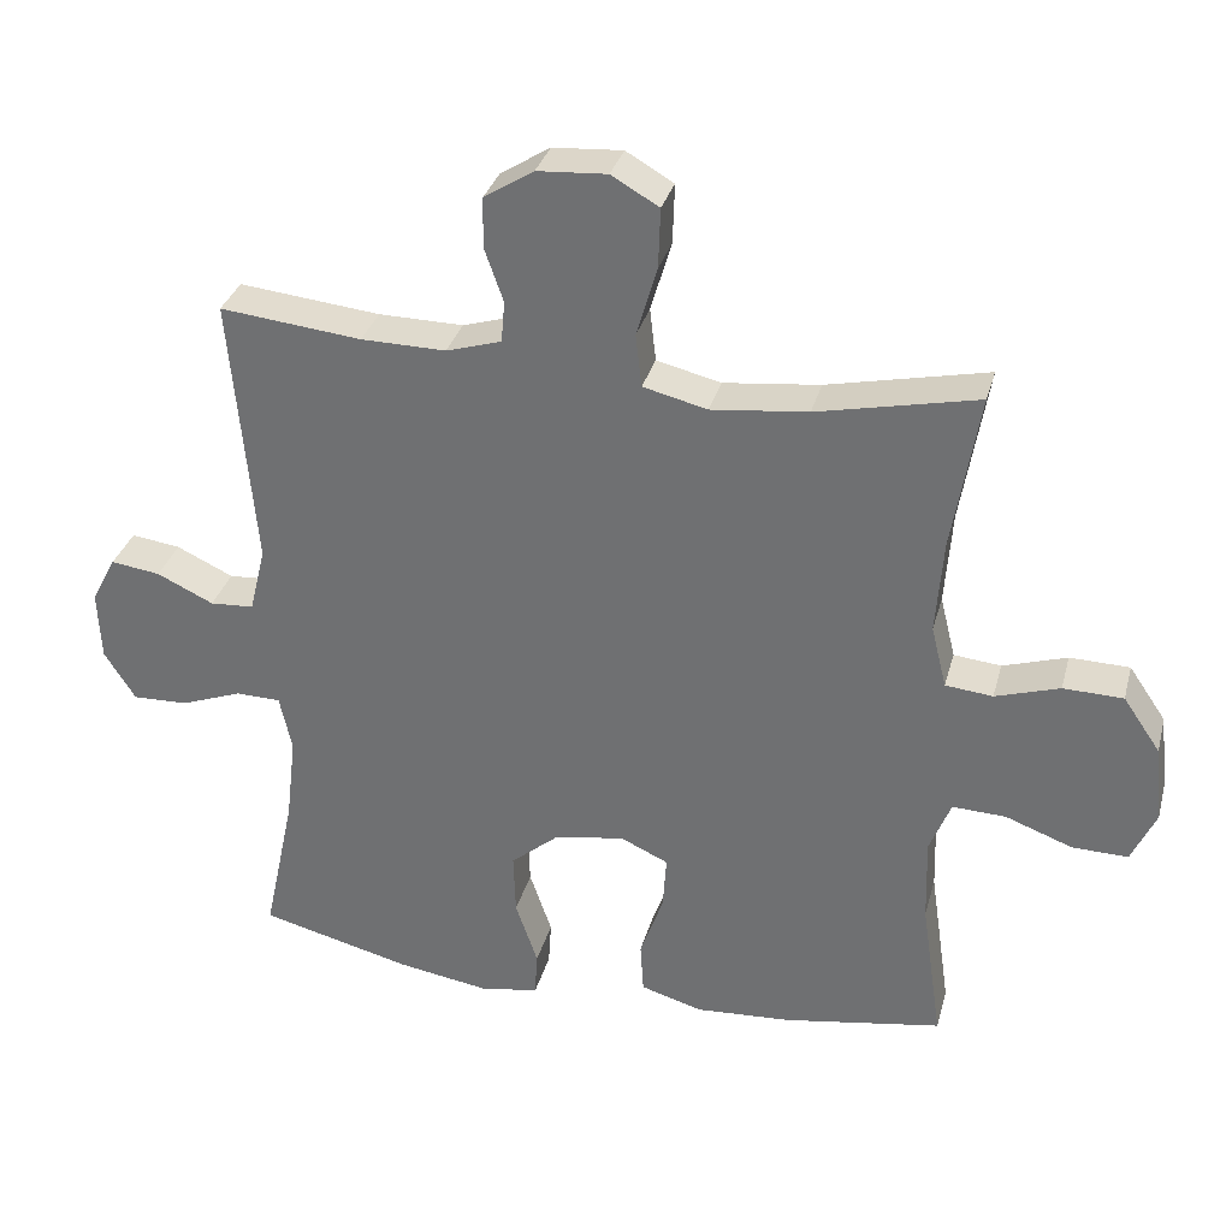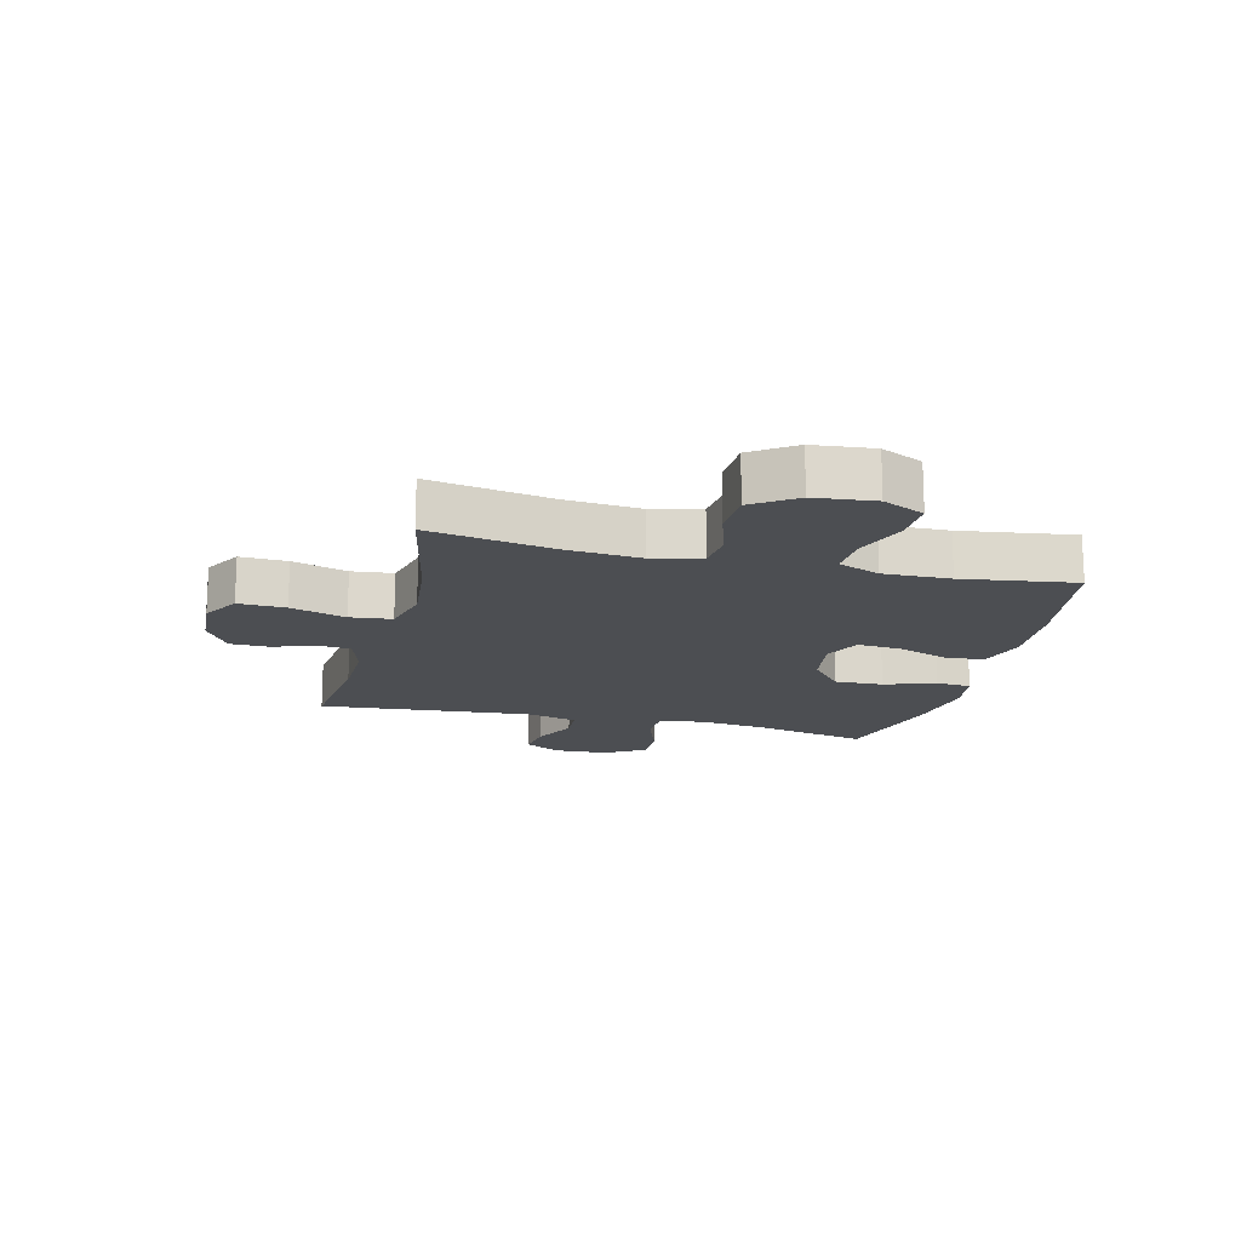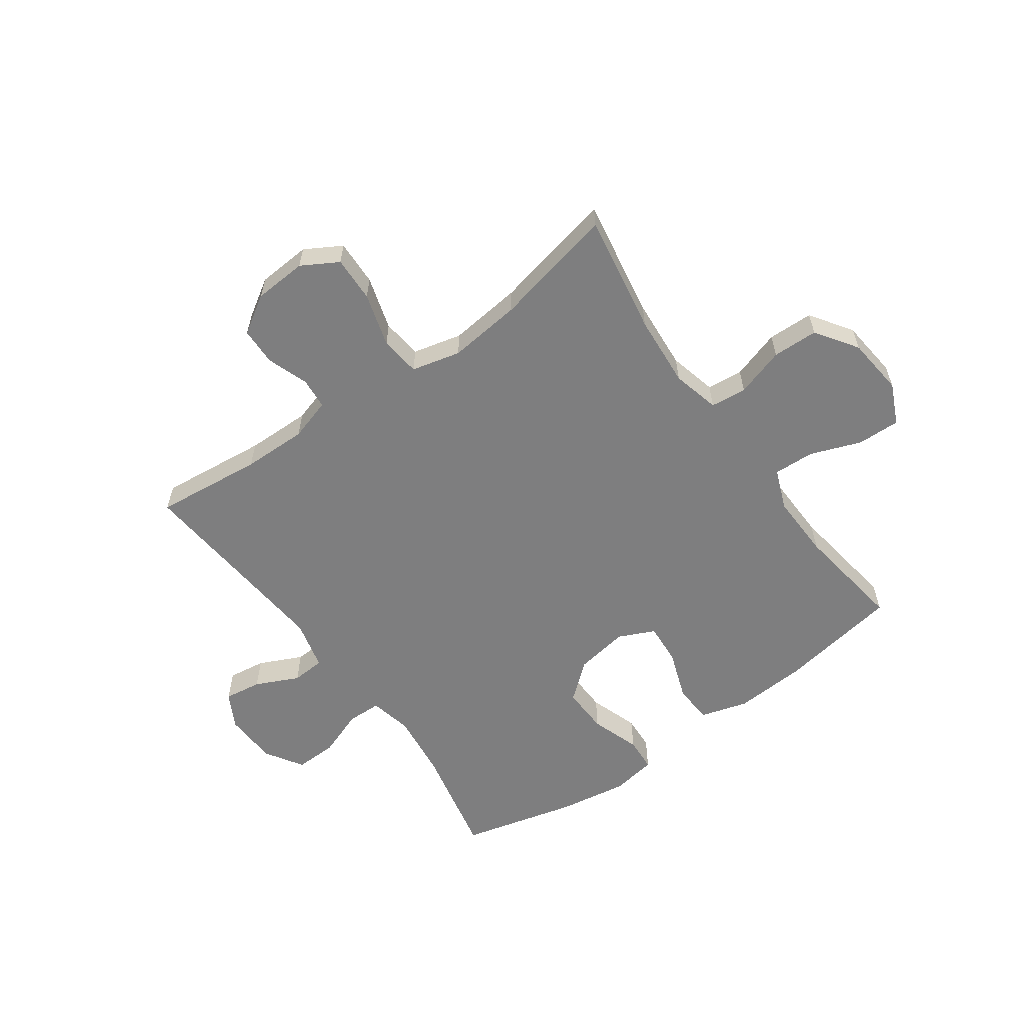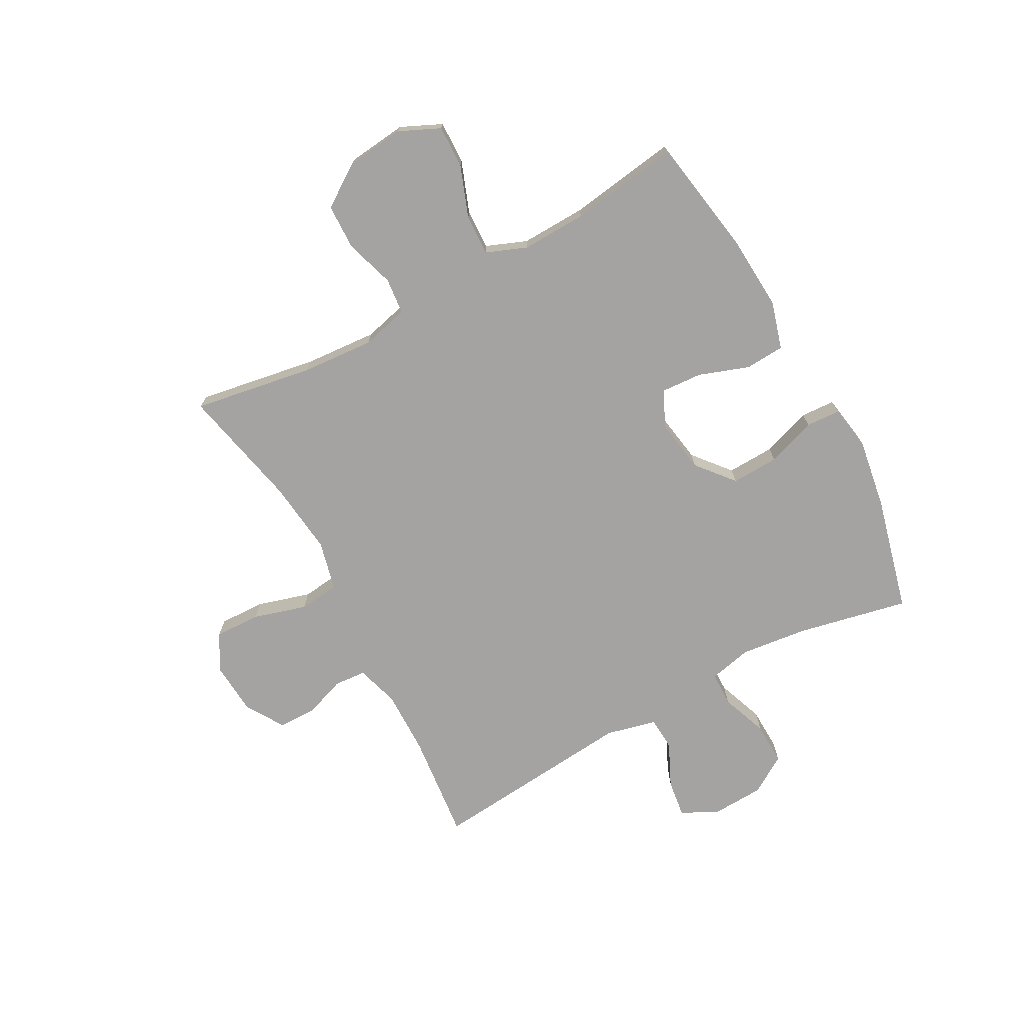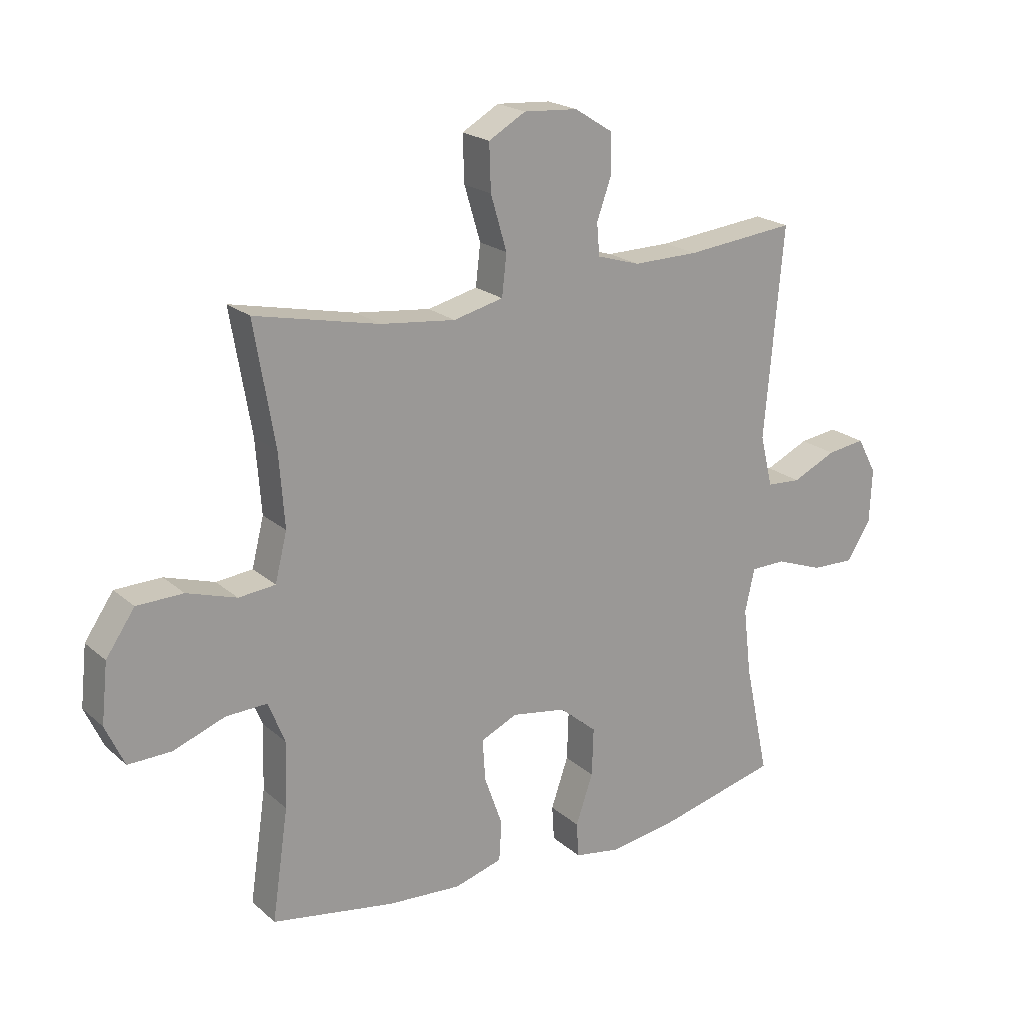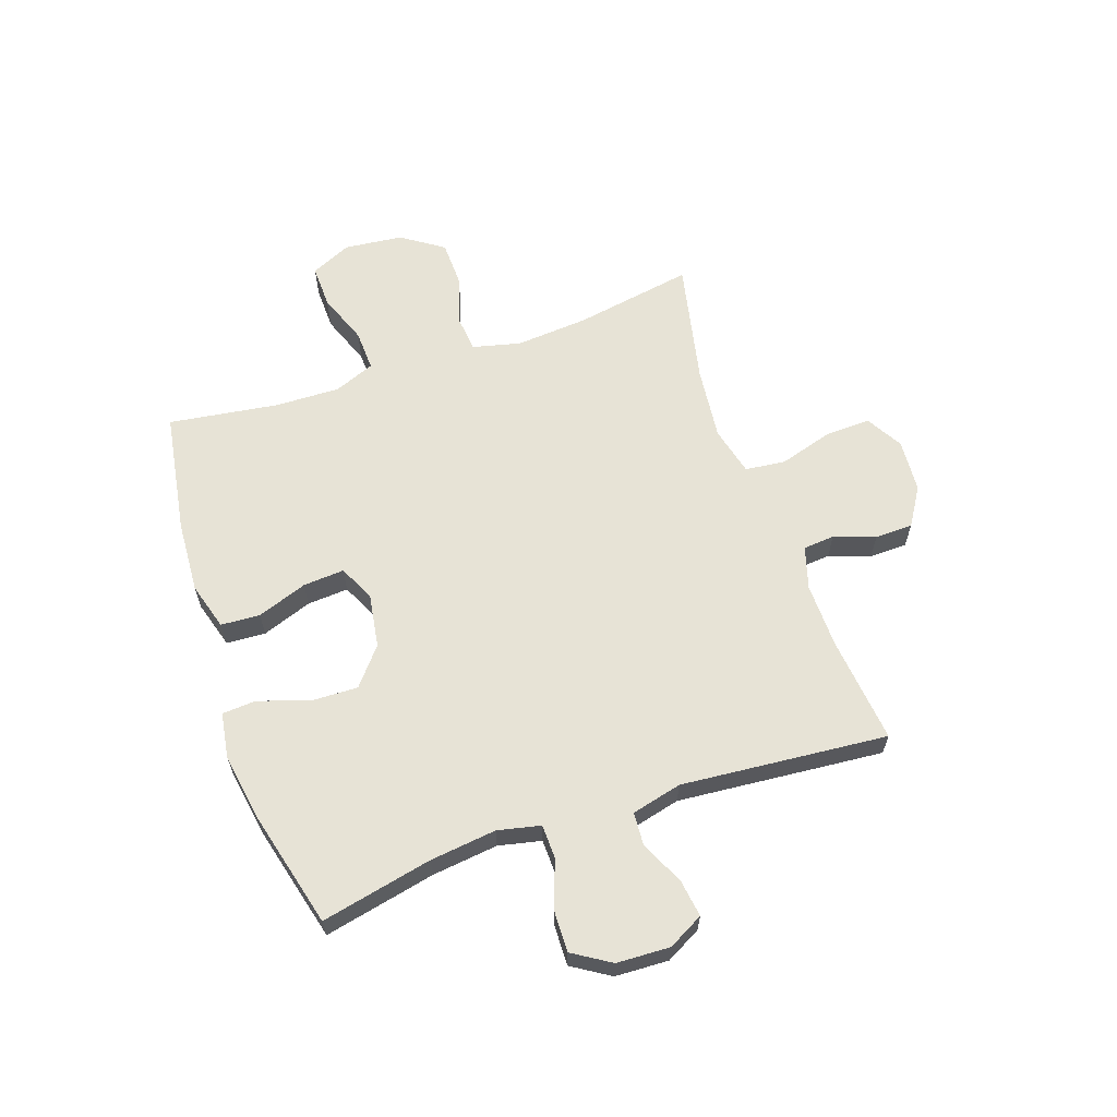
<metadata>
{"format":"obj","ext":"obj","renderer":"f3d","projection":"perspective","resolution":1024,"background":"white","views":[{"elev":32.4,"azim":14.5,"up":"+Z"},{"elev":-16.6,"azim":75.8,"up":"+Y"},{"elev":-59.4,"azim":35.6,"up":"+Y"},{"elev":-73.1,"azim":118.7,"up":"+Y"},{"elev":20.5,"azim":146.5,"up":"+Z"},{"elev":62.7,"azim":-109.0,"up":"+Y"}]}
</metadata>
<code>
o path4250
v -0.4743 0.0375 0.1166
v -0.4962 0.0375 0.02719
v -0.5557 0.0375 0.02351
v -0.6326 0.0375 0.05973
v -0.6995 0.0375 0.06916
v -0.7332 0.0375 0.006403
v -0.729 0.0375 -0.08887
v -0.6868 0.0375 -0.1558
v -0.6115 0.0375 -0.1536
v -0.5284 0.0375 -0.1229
v -0.4676 0.0375 -0.1245
v -0.4508 0.0375 -0.2005
v -0.4647 0.0375 -0.3187
v -0.5071 0.0375 -0.5173
v -0.301 0.0375 -0.5697
v -0.1779 0.0375 -0.5896
v -0.09774 0.0375 -0.5766
v -0.09394 0.0375 -0.5156
v -0.1241 0.0375 -0.4277
v -0.1269 0.0375 -0.3433
v -0.06113 0.0375 -0.2887
v 0.03377 0.0375 -0.2735
v 0.09827 0.0375 -0.3033
v 0.09331 0.0375 -0.377
v 0.06151 0.0375 -0.4662
v 0.06596 0.0375 -0.5359
v 0.1502 0.0375 -0.5606
v 0.2792 0.0375 -0.5527
v 0.4948 0.0375 -0.5173
v 0.4664 0.0375 -0.3221
v 0.463 0.0375 -0.2067
v 0.4917 0.0375 -0.1346
v 0.5639 0.0375 -0.1376
v 0.6549 0.0375 -0.1716
v 0.7307 0.0375 -0.1737
v 0.7638 0.0375 -0.1017
v 0.7528 0.0375 0.002613
v 0.7022 0.0375 0.07667
v 0.621 0.0375 0.07885
v 0.5339 0.0375 0.05156
v 0.4696 0.0375 0.0582
v 0.4487 0.0375 0.1427
v 0.4584 0.0375 0.2708
v 0.4948 0.0375 0.4844
v 0.2769 0.0375 0.4376
v 0.1458 0.0375 0.4233
v 0.05859 0.0375 0.4446
v 0.05038 0.0375 0.5165
v 0.0786 0.0375 0.6117
v 0.08137 0.0375 0.693
v 0.01667 0.0375 0.7304
v -0.07796 0.0375 0.7241
v -0.1451 0.0375 0.682
v -0.1465 0.0375 0.6142
v -0.1207 0.0375 0.541
v -0.1254 0.0375 0.4849
v -0.2005 0.0375 0.4623
v -0.3153 0.0375 0.464
v -0.5071 0.0375 0.4844
v -0.4743 -0.0375 0.1166
v -0.4962 -0.0375 0.02719
v -0.5557 -0.0375 0.02351
v -0.6326 -0.0375 0.05973
v -0.6995 -0.0375 0.06916
v -0.7332 -0.0375 0.006403
v -0.729 -0.0375 -0.08887
v -0.6868 -0.0375 -0.1558
v -0.6115 -0.0375 -0.1536
v -0.5284 -0.0375 -0.1229
v -0.4676 -0.0375 -0.1245
v -0.4508 -0.0375 -0.2005
v -0.4647 -0.0375 -0.3187
v -0.5071 -0.0375 -0.5173
v -0.301 -0.0375 -0.5697
v -0.1779 -0.0375 -0.5896
v -0.09774 -0.0375 -0.5766
v -0.09394 -0.0375 -0.5156
v -0.1241 -0.0375 -0.4277
v -0.1269 -0.0375 -0.3433
v -0.06113 -0.0375 -0.2887
v 0.03377 -0.0375 -0.2735
v 0.09827 -0.0375 -0.3033
v 0.09331 -0.0375 -0.377
v 0.06151 -0.0375 -0.4662
v 0.06596 -0.0375 -0.5359
v 0.1502 -0.0375 -0.5606
v 0.2792 -0.0375 -0.5527
v 0.4948 -0.0375 -0.5173
v 0.4664 -0.0375 -0.3221
v 0.463 -0.0375 -0.2067
v 0.4917 -0.0375 -0.1346
v 0.5639 -0.0375 -0.1376
v 0.6549 -0.0375 -0.1716
v 0.7307 -0.0375 -0.1737
v 0.7638 -0.0375 -0.1017
v 0.7528 -0.0375 0.002613
v 0.7022 -0.0375 0.07667
v 0.621 -0.0375 0.07885
v 0.5339 -0.0375 0.05156
v 0.4696 -0.0375 0.0582
v 0.4487 -0.0375 0.1427
v 0.4584 -0.0375 0.2708
v 0.4948 -0.0375 0.4844
v 0.2769 -0.0375 0.4376
v 0.1458 -0.0375 0.4233
v 0.05859 -0.0375 0.4446
v 0.05038 -0.0375 0.5165
v 0.0786 -0.0375 0.6117
v 0.08137 -0.0375 0.693
v 0.01667 -0.0375 0.7304
v -0.07796 -0.0375 0.7241
v -0.1451 -0.0375 0.682
v -0.1465 -0.0375 0.6142
v -0.1207 -0.0375 0.541
v -0.1254 -0.0375 0.4849
v -0.2005 -0.0375 0.4623
v -0.3153 -0.0375 0.464
v -0.5071 -0.0375 0.4844
v -0.301 0.0375 -0.5697
v -0.1779 0.0375 -0.5896
v -0.09774 0.0375 -0.5766
v -0.09774 0.0375 -0.5766
v -0.09394 0.0375 -0.5156
v 0.06596 0.0375 -0.5359
v 0.06596 0.0375 -0.5359
v 0.1502 0.0375 -0.5606
v 0.2792 0.0375 -0.5527
v -0.5071 0.0375 -0.5173
v -0.5071 0.0375 -0.5173
v 0.06151 0.0375 -0.4662
v 0.4948 0.0375 -0.5173
v 0.4948 0.0375 -0.5173
v -0.1241 0.0375 -0.4277
v 0.09331 0.0375 -0.377
v 0.4664 0.0375 -0.3221
v -0.4647 0.0375 -0.3187
v -0.1269 0.0375 -0.3433
v 0.09827 0.0375 -0.3033
v 0.09827 0.0375 -0.3033
v -0.06113 0.0375 -0.2887
v 0.463 0.0375 -0.2067
v -0.4508 0.0375 -0.2005
v 0.03377 0.0375 -0.2735
v 0.4917 0.0375 -0.1346
v 0.4917 0.0375 -0.1346
v -0.4676 0.0375 -0.1245
v -0.4676 0.0375 -0.1245
v 0.6549 0.0375 -0.1716
v 0.7307 0.0375 -0.1737
v 0.7307 0.0375 -0.1737
v 0.7638 0.0375 -0.1017
v 0.5639 0.0375 -0.1376
v -0.729 0.0375 -0.08887
v -0.6868 0.0375 -0.1558
v -0.6115 0.0375 -0.1536
v -0.5284 0.0375 -0.1229
v 0.7528 0.0375 0.002613
v -0.7332 0.0375 0.006403
v 0.7022 0.0375 0.07667
v -0.6995 0.0375 0.06916
v -0.6995 0.0375 0.06916
v -0.6326 0.0375 0.05973
v -0.5557 0.0375 0.02351
v -0.4962 0.0375 0.02719
v -0.4962 0.0375 0.02719
v -0.4743 0.0375 0.1166
v 0.5339 0.0375 0.05156
v 0.4696 0.0375 0.0582
v 0.4696 0.0375 0.0582
v 0.621 0.0375 0.07885
v 0.4487 0.0375 0.1427
v 0.4584 0.0375 0.2708
v 0.1458 0.0375 0.4233
v 0.05859 0.0375 0.4446
v 0.05859 0.0375 0.4446
v 0.2769 0.0375 0.4376
v 0.05038 0.0375 0.5165
v -0.5071 0.0375 0.4844
v -0.5071 0.0375 0.4844
v -0.2005 0.0375 0.4623
v -0.3153 0.0375 0.464
v 0.4948 0.0375 0.4844
v 0.4948 0.0375 0.4844
v -0.1254 0.0375 0.4849
v -0.1254 0.0375 0.4849
v -0.1207 0.0375 0.541
v 0.0786 0.0375 0.6117
v -0.1465 0.0375 0.6142
v 0.08137 0.0375 0.693
v 0.08137 0.0375 0.693
v -0.1451 0.0375 0.682
v -0.07796 0.0375 0.7241
v 0.01667 0.0375 0.7304
v -0.301 -0.0375 -0.5697
v -0.1779 -0.0375 -0.5896
v -0.09774 -0.0375 -0.5766
v -0.09774 -0.0375 -0.5766
v -0.09394 -0.0375 -0.5156
v 0.06596 -0.0375 -0.5359
v 0.06596 -0.0375 -0.5359
v 0.1502 -0.0375 -0.5606
v 0.2792 -0.0375 -0.5527
v -0.5071 -0.0375 -0.5173
v -0.5071 -0.0375 -0.5173
v 0.06151 -0.0375 -0.4662
v 0.4948 -0.0375 -0.5173
v 0.4948 -0.0375 -0.5173
v -0.1241 -0.0375 -0.4277
v 0.09331 -0.0375 -0.377
v 0.4664 -0.0375 -0.3221
v -0.4647 -0.0375 -0.3187
v -0.1269 -0.0375 -0.3433
v 0.09827 -0.0375 -0.3033
v 0.09827 -0.0375 -0.3033
v -0.06113 -0.0375 -0.2887
v 0.463 -0.0375 -0.2067
v -0.4508 -0.0375 -0.2005
v 0.03377 -0.0375 -0.2735
v 0.4917 -0.0375 -0.1346
v 0.4917 -0.0375 -0.1346
v -0.4676 -0.0375 -0.1245
v -0.4676 -0.0375 -0.1245
v 0.6549 -0.0375 -0.1716
v 0.7307 -0.0375 -0.1737
v 0.7307 -0.0375 -0.1737
v 0.7638 -0.0375 -0.1017
v 0.5639 -0.0375 -0.1376
v -0.729 -0.0375 -0.08887
v -0.6868 -0.0375 -0.1558
v -0.6115 -0.0375 -0.1536
v -0.5284 -0.0375 -0.1229
v 0.7528 -0.0375 0.002613
v -0.7332 -0.0375 0.006403
v 0.7022 -0.0375 0.07667
v -0.6995 -0.0375 0.06916
v -0.6995 -0.0375 0.06916
v -0.6326 -0.0375 0.05973
v -0.5557 -0.0375 0.02351
v -0.4962 -0.0375 0.02719
v -0.4962 -0.0375 0.02719
v -0.4743 -0.0375 0.1166
v 0.5339 -0.0375 0.05156
v 0.4696 -0.0375 0.0582
v 0.4696 -0.0375 0.0582
v 0.621 -0.0375 0.07885
v 0.4487 -0.0375 0.1427
v 0.4584 -0.0375 0.2708
v 0.1458 -0.0375 0.4233
v 0.05859 -0.0375 0.4446
v 0.05859 -0.0375 0.4446
v 0.2769 -0.0375 0.4376
v 0.05038 -0.0375 0.5165
v -0.5071 -0.0375 0.4844
v -0.5071 -0.0375 0.4844
v -0.2005 -0.0375 0.4623
v -0.3153 -0.0375 0.464
v 0.4948 -0.0375 0.4844
v 0.4948 -0.0375 0.4844
v -0.1254 -0.0375 0.4849
v -0.1254 -0.0375 0.4849
v -0.1207 -0.0375 0.541
v 0.0786 -0.0375 0.6117
v -0.1465 -0.0375 0.6142
v 0.08137 -0.0375 0.693
v 0.08137 -0.0375 0.693
v -0.1451 -0.0375 0.682
v -0.07796 -0.0375 0.7241
v 0.01667 -0.0375 0.7304
f 201 205 199
f 243 213 219
f 264 268 262
f 238 231 239
f 256 241 255
f 248 218 246
f 252 259 249
f 210 202 206
f 210 209 202
f 216 213 210
f 219 213 216
f 231 238 230
f 213 209 210
f 194 211 203
f 217 211 212
f 239 231 221
f 263 261 262
f 212 194 208
f 251 247 257
f 241 239 221
f 223 232 227
f 246 218 243
f 245 227 232
f 263 262 267
f 249 215 218
f 249 241 215
f 230 228 229
f 248 246 251
f 201 209 205
f 249 218 248
f 226 223 224
f 232 223 226
f 194 212 211
f 251 246 247
f 221 217 215
f 235 233 237
f 266 263 267
f 243 218 213
f 237 228 238
f 215 217 212
f 242 227 245
f 255 241 249
f 202 209 201
f 241 256 253
f 208 195 198
f 252 261 259
f 268 267 262
f 195 208 194
f 259 255 249
f 243 219 242
f 227 242 219
f 262 261 252
f 241 221 215
f 233 228 237
f 198 195 196
f 230 238 228
f 245 232 234
f 15 16 75 74
f 16 122 197 75
f 17 18 77 76
f 125 27 86 200
f 27 28 87 86
f 129 15 74 204
f 25 26 85 84
f 28 132 207 87
f 18 19 78 77
f 24 25 84 83
f 29 30 89 88
f 13 14 73 72
f 19 20 79 78
f 139 24 83 214
f 20 21 80 79
f 30 31 90 89
f 12 13 72 71
f 22 23 82 81
f 21 22 81 80
f 31 145 220 90
f 147 12 71 222
f 34 150 225 93
f 35 36 95 94
f 33 34 93 92
f 7 8 67 66
f 8 9 68 67
f 9 10 69 68
f 32 33 92 91
f 10 11 70 69
f 36 37 96 95
f 6 7 66 65
f 37 38 97 96
f 161 6 65 236
f 4 5 64 63
f 3 4 63 62
f 165 3 62 240
f 1 2 61 60
f 40 169 244 99
f 39 40 99 98
f 38 39 98 97
f 41 42 101 100
f 42 43 102 101
f 46 175 250 105
f 45 46 105 104
f 47 48 107 106
f 179 1 60 254
f 57 58 117 116
f 183 45 104 258
f 43 44 103 102
f 185 57 116 260
f 58 59 118 117
f 55 56 115 114
f 48 49 108 107
f 54 55 114 113
f 49 190 265 108
f 53 54 113 112
f 52 53 112 111
f 51 52 111 110
f 50 51 110 109
f 126 124 130
f 168 144 138
f 189 187 193
f 163 164 156
f 181 180 166
f 173 171 143
f 177 174 184
f 135 131 127
f 135 127 134
f 141 135 138
f 144 141 138
f 156 155 163
f 138 135 134
f 119 128 136
f 142 137 136
f 164 146 156
f 188 187 186
f 137 133 119
f 176 182 172
f 166 146 164
f 148 152 157
f 171 168 143
f 170 157 152
f 188 192 187
f 174 143 140
f 174 140 166
f 155 154 153
f 173 176 171
f 126 130 134
f 174 173 143
f 151 149 148
f 157 151 148
f 119 136 137
f 176 172 171
f 146 140 142
f 160 162 158
f 191 192 188
f 168 138 143
f 162 163 153
f 140 137 142
f 167 170 152
f 180 174 166
f 127 126 134
f 166 178 181
f 133 123 120
f 177 184 186
f 193 187 192
f 120 119 133
f 184 174 180
f 168 167 144
f 152 144 167
f 187 177 186
f 166 140 146
f 158 162 153
f 123 121 120
f 155 153 163
f 170 159 157

</code>
